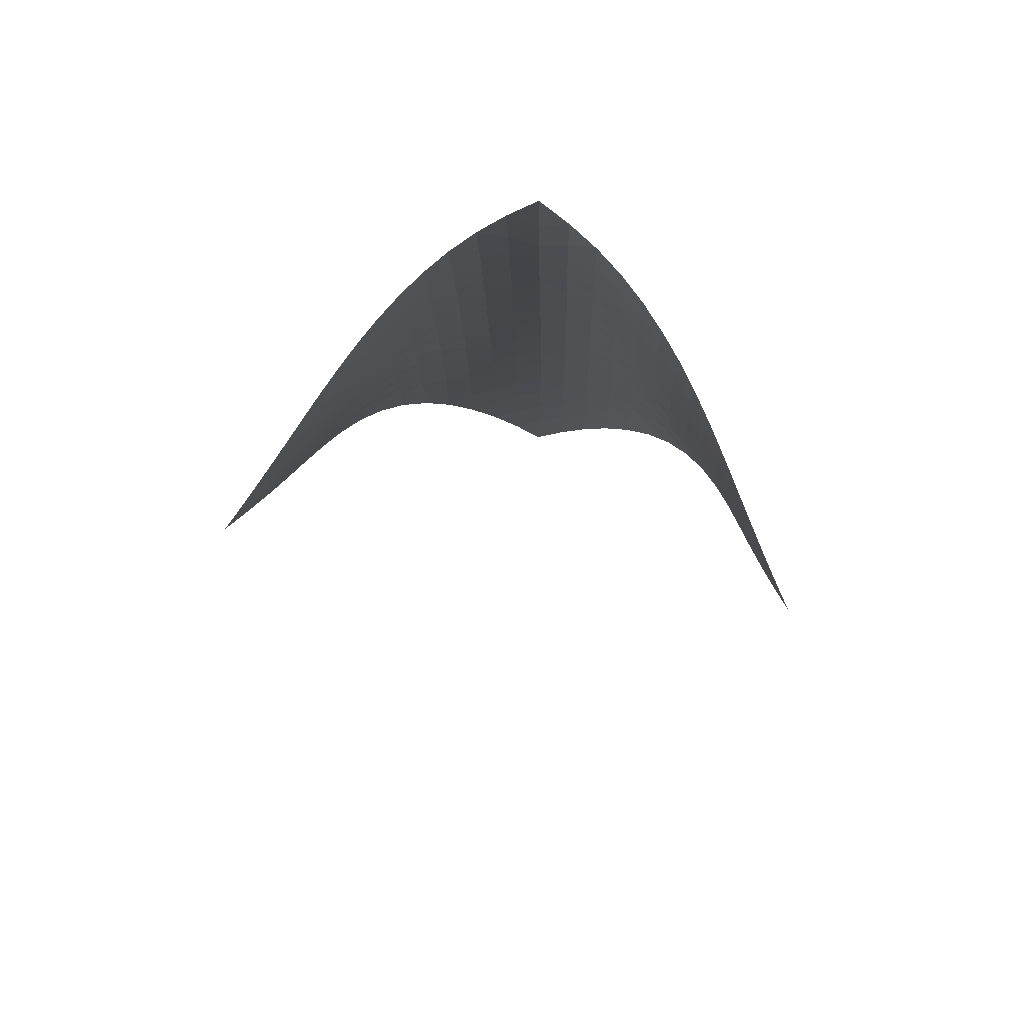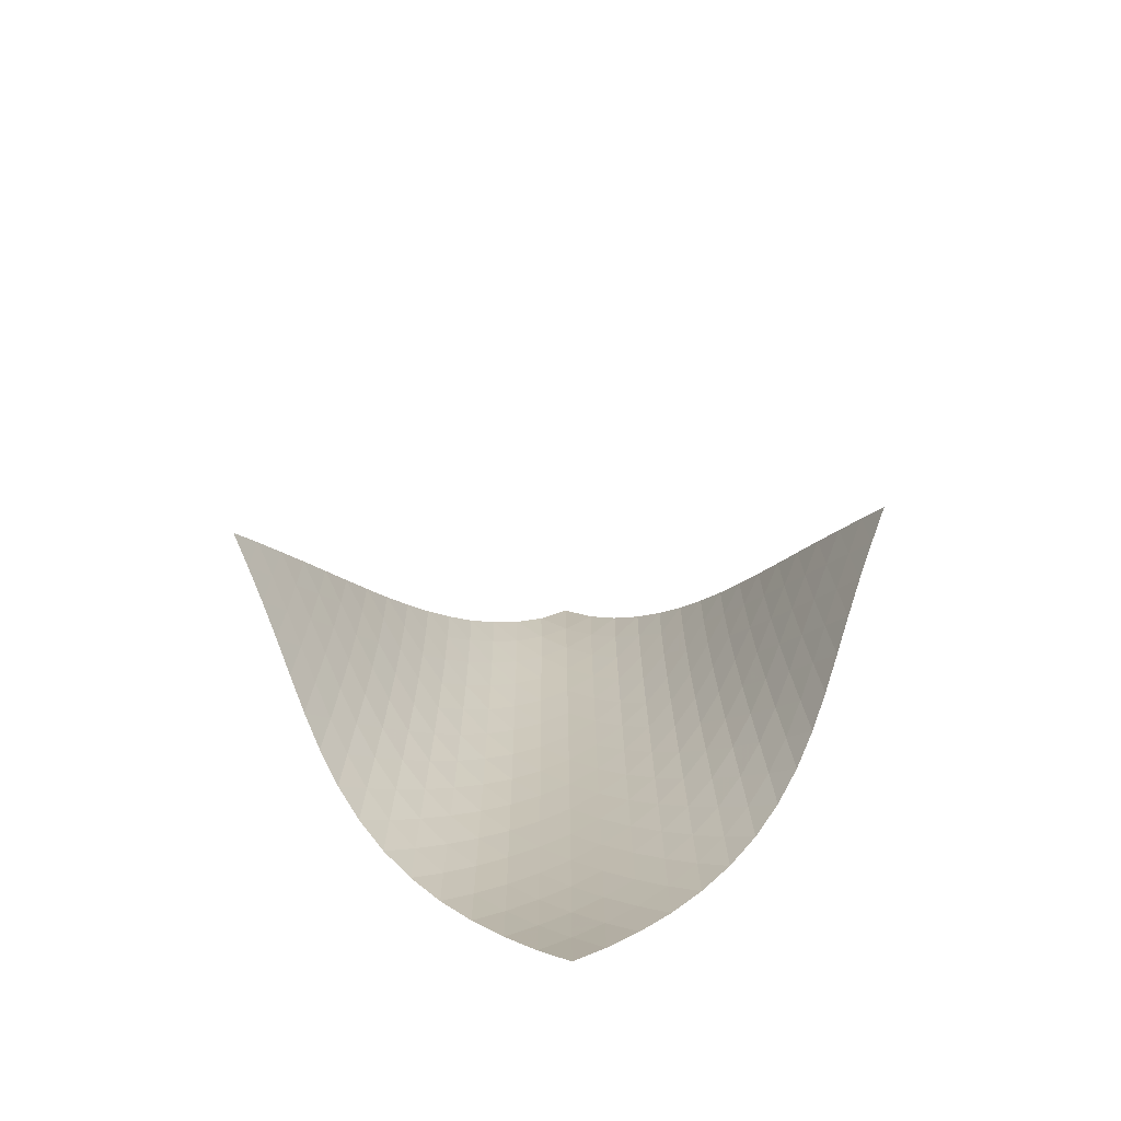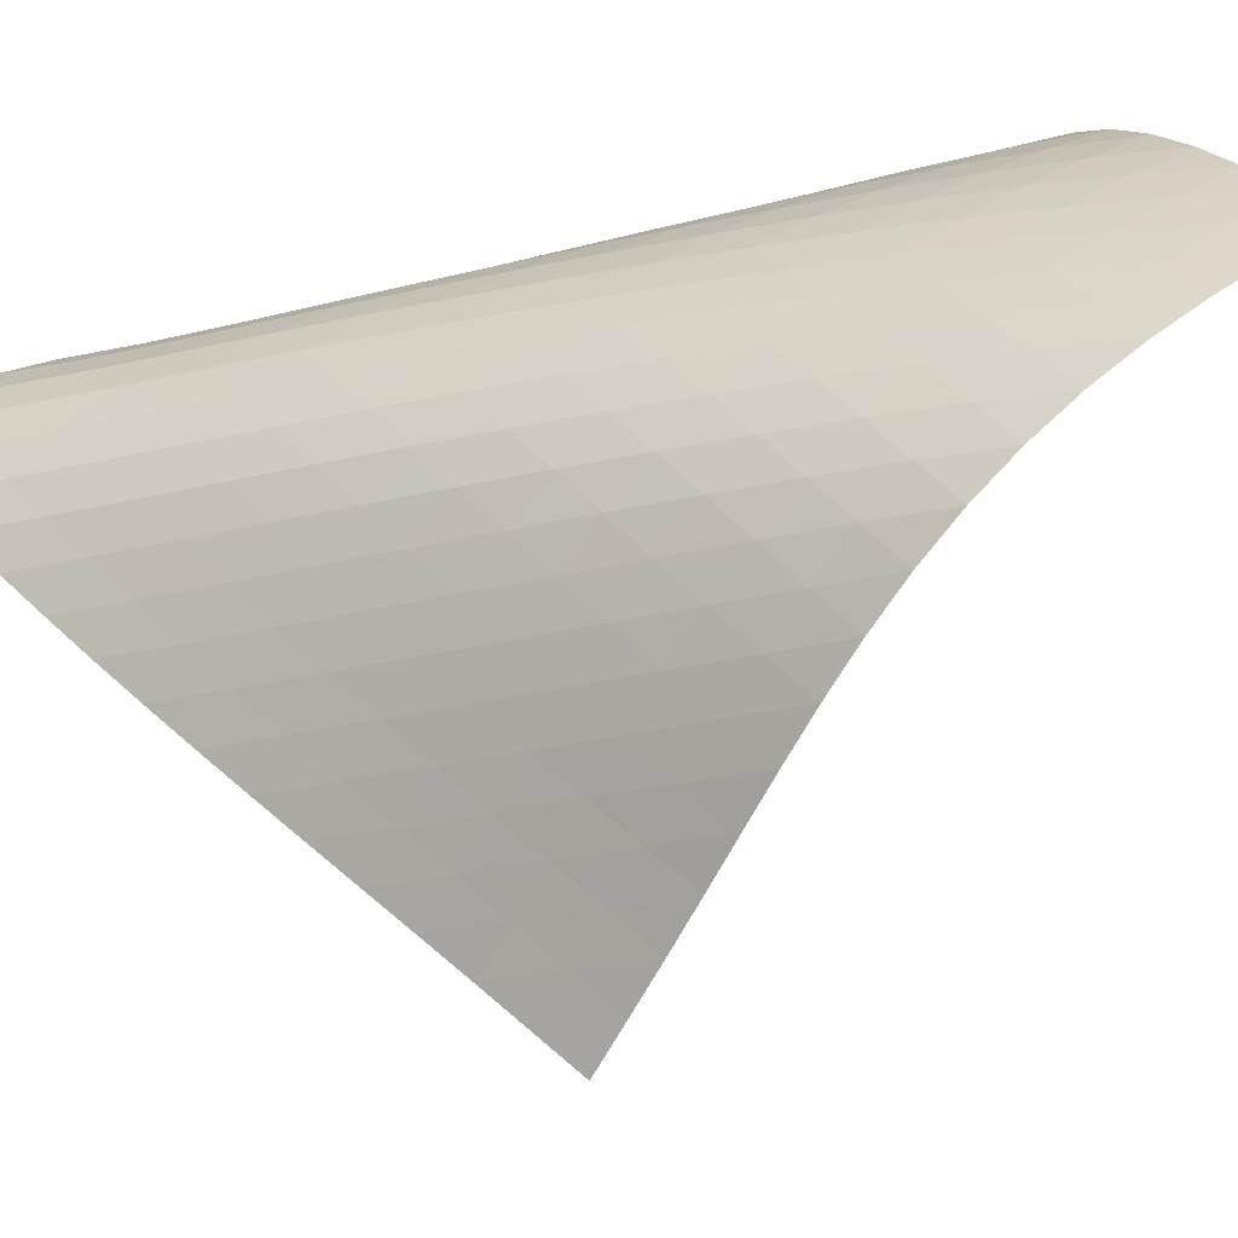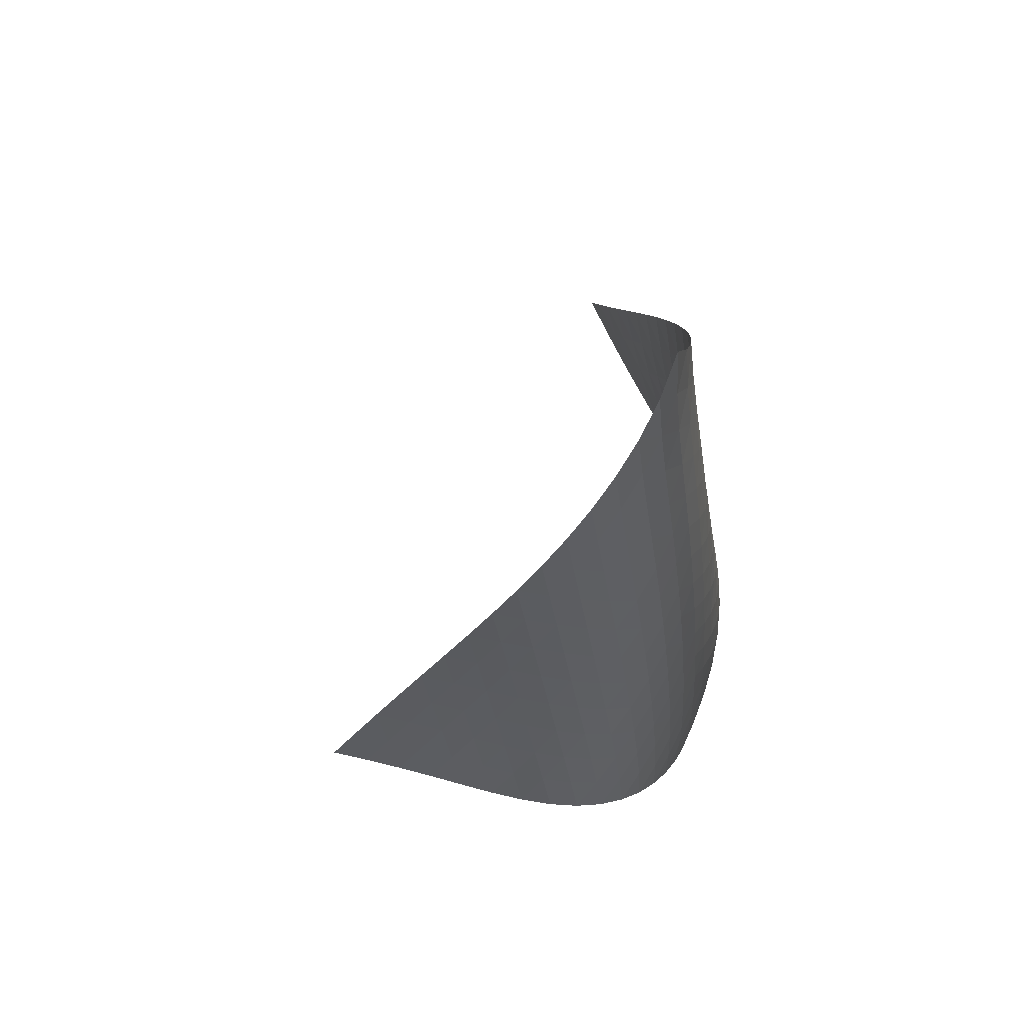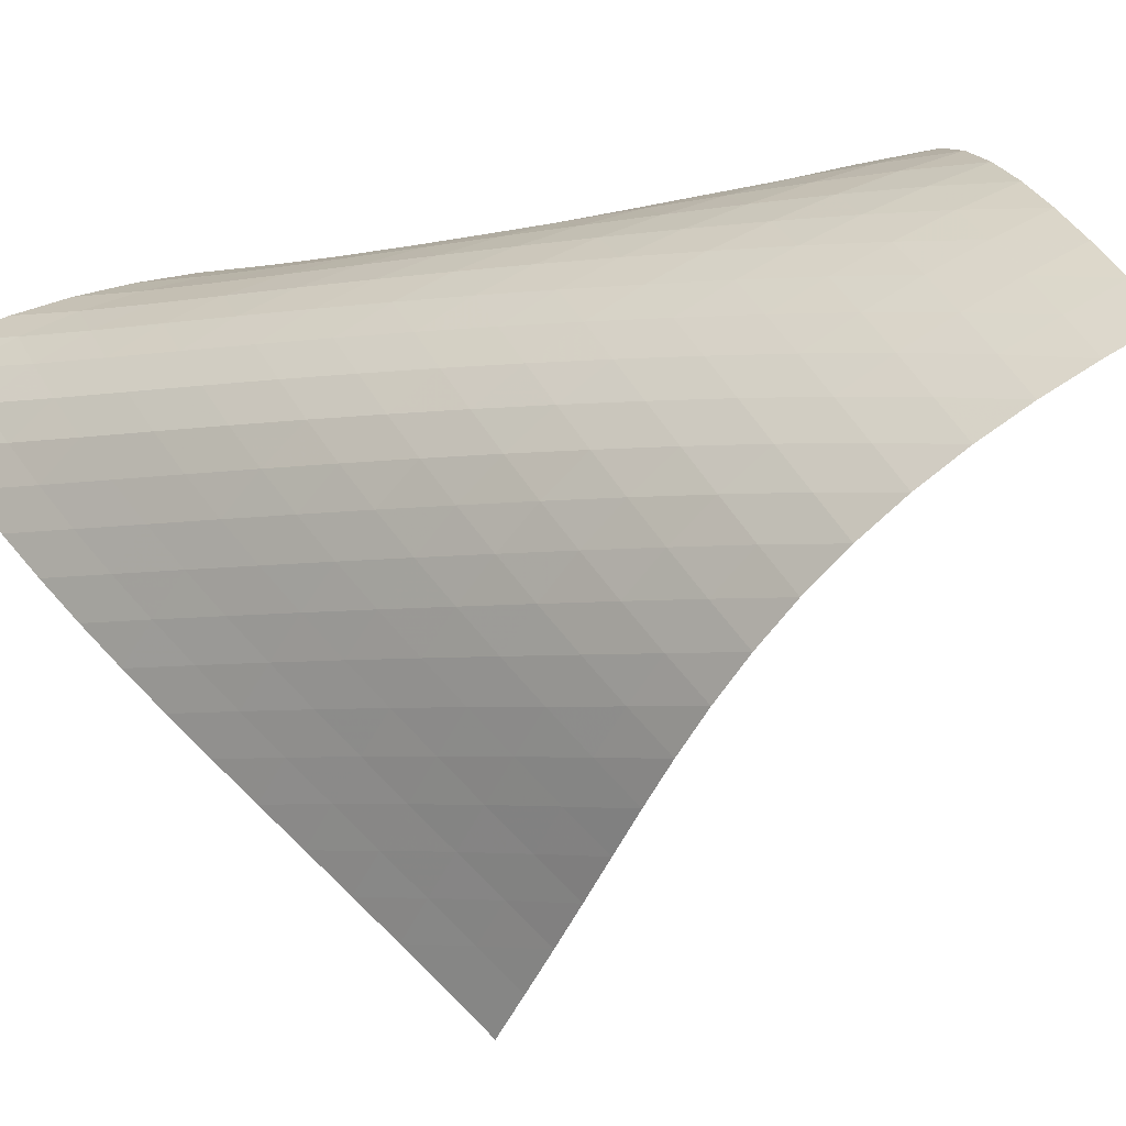
<metadata>
{"format":"obj","ext":"obj","renderer":"f3d","projection":"perspective","resolution":1024,"background":"white","views":[{"elev":73.5,"azim":143.5,"up":"+Y"},{"elev":-77.2,"azim":137.3,"up":"+Y"},{"elev":-5.7,"azim":-70.1,"up":"+Z"},{"elev":62.5,"azim":-108.5,"up":"+Y"},{"elev":6.5,"azim":-62.8,"up":"+Z"}]}
</metadata>
<code>
v -6.499 -0.05066 6.499
v 1.421 -10.53 7.996
v -7.996 -10.53 -1.421
v -7.625 -18.86 7.625
v -7.983 -9.852 -0.8871
v -7.977 -9.167 -0.3538
v -7.979 -8.48 0.1786
v -7.987 -7.792 0.7108
v -7.997 -7.103 1.244
v -8.002 -6.414 1.778
v -7.997 -5.725 2.315
v -7.973 -5.037 2.854
v -7.921 -4.348 3.396
v -7.833 -3.66 3.94
v -7.698 -2.971 4.482
v -7.508 -2.279 5.018
v -7.253 -1.581 5.543
v -6.922 -0.8593 6.044
v -6.044 -0.8593 6.922
v -5.543 -1.581 7.253
v -5.018 -2.279 7.508
v -4.482 -2.971 7.698
v -3.94 -3.66 7.833
v -3.396 -4.348 7.921
v -2.854 -5.037 7.973
v -2.315 -5.725 7.997
v -1.778 -6.414 8.002
v -1.244 -7.103 7.997
v -0.7108 -7.792 7.987
v -0.1786 -8.48 7.979
v 0.3538 -9.167 7.977
v 0.8871 -9.852 7.983
v 0.7556 -11.05 8.198
v 0.0927 -11.57 8.413
v -0.5666 -12.08 8.646
v -1.224 -12.59 8.891
v -1.882 -13.09 9.129
v -2.546 -13.61 9.336
v -3.214 -14.14 9.483
v -3.88 -14.68 9.548
v -4.531 -15.24 9.513
v -5.152 -15.82 9.377
v -5.732 -16.42 9.15
v -6.266 -17.02 8.847
v -6.757 -17.63 8.483
v -7.207 -18.25 8.072
v -8.072 -18.25 7.207
v -8.483 -17.63 6.757
v -8.847 -17.02 6.266
v -9.15 -16.42 5.732
v -9.377 -15.82 5.152
v -9.513 -15.24 4.531
v -9.548 -14.68 3.88
v -9.483 -14.14 3.214
v -9.336 -13.61 2.546
v -9.129 -13.09 1.882
v -8.891 -12.59 1.224
v -8.646 -12.08 0.5666
v -8.413 -11.57 -0.0927
v -8.198 -11.05 -0.7556
v -6.573 -1.49 6.573
v -7.004 -2.165 6.142
v -7.348 -2.843 5.659
v -7.614 -3.522 5.145
v -7.812 -4.203 4.615
v -7.954 -4.886 4.076
v -8.05 -5.569 3.534
v -8.109 -6.254 2.992
v -8.143 -6.94 2.453
v -8.159 -7.626 1.915
v -8.165 -8.313 1.38
v -8.169 -8.999 0.8461
v -8.174 -9.685 0.3125
v -8.184 -10.37 -0.2213
v -6.142 -2.165 7.004
v -6.674 -2.788 6.674
v -7.119 -3.434 6.26
v -7.473 -4.093 5.787
v -7.747 -4.76 5.278
v -7.951 -5.432 4.749
v -8.099 -6.109 4.211
v -8.201 -6.788 3.669
v -8.27 -7.468 3.127
v -8.314 -8.151 2.587
v -8.342 -8.834 2.049
v -8.362 -9.518 1.512
v -8.379 -10.2 0.9771
v -8.396 -10.88 0.4421
v -5.659 -2.843 7.348
v -6.26 -3.434 7.119
v -6.796 -4.049 6.796
v -7.246 -4.684 6.387
v -7.608 -5.333 5.918
v -7.889 -5.992 5.411
v -8.102 -6.658 4.883
v -8.26 -7.328 4.345
v -8.373 -8.002 3.802
v -8.455 -8.678 3.26
v -8.513 -9.356 2.718
v -8.557 -10.04 2.178
v -8.592 -10.72 1.64
v -8.621 -11.4 1.103
v -5.145 -3.522 7.614
v -5.787 -4.093 7.473
v -6.387 -4.684 7.246
v -6.921 -5.297 6.921
v -7.374 -5.926 6.514
v -7.742 -6.569 6.046
v -8.033 -7.221 5.541
v -8.258 -7.881 5.015
v -8.43 -8.545 4.476
v -8.561 -9.213 3.933
v -8.661 -9.884 3.389
v -8.738 -10.56 2.845
v -8.801 -11.23 2.303
v -8.852 -11.91 1.762
v -4.615 -4.203 7.812
v -5.278 -4.76 7.747
v -5.918 -5.333 7.608
v -6.514 -5.926 7.374
v -7.044 -6.537 7.044
v -7.496 -7.164 6.635
v -7.87 -7.802 6.17
v -8.173 -8.449 5.667
v -8.414 -9.102 5.142
v -8.606 -9.759 4.605
v -8.759 -10.42 4.062
v -8.882 -11.09 3.516
v -8.984 -11.75 2.97
v -9.066 -12.42 2.425
v -4.076 -4.886 7.954
v -4.749 -5.432 7.951
v -5.411 -5.992 7.889
v -6.046 -6.569 7.742
v -6.635 -7.164 7.496
v -7.159 -7.775 7.159
v -7.611 -8.399 6.749
v -7.991 -9.033 6.286
v -8.307 -9.674 5.787
v -8.568 -10.32 5.265
v -8.783 -10.97 4.73
v -8.963 -11.63 4.187
v -9.113 -12.28 3.641
v -9.238 -12.94 3.093
v -3.534 -5.569 8.05
v -4.211 -6.109 8.099
v -4.883 -6.658 8.102
v -5.541 -7.221 8.033
v -6.17 -7.802 7.87
v -6.749 -8.399 7.611
v -7.267 -9.01 7.267
v -7.718 -9.633 6.855
v -8.104 -10.26 6.394
v -8.434 -10.9 5.899
v -8.716 -11.54 5.382
v -8.957 -12.18 4.85
v -9.165 -12.83 4.309
v -9.341 -13.48 3.763
v -2.992 -6.254 8.109
v -3.669 -6.788 8.201
v -4.345 -7.328 8.26
v -5.015 -7.881 8.258
v -5.667 -8.449 8.173
v -6.286 -9.033 7.991
v -6.855 -9.633 7.718
v -7.365 -10.24 7.365
v -7.814 -10.87 6.951
v -8.208 -11.49 6.492
v -8.553 -12.12 6.002
v -8.855 -12.76 5.491
v -9.122 -13.4 4.964
v -9.355 -14.04 4.426
v -2.453 -6.94 8.143
v -3.127 -7.468 8.27
v -3.802 -8.002 8.373
v -4.476 -8.545 8.43
v -5.142 -9.102 8.414
v -5.787 -9.674 8.307
v -6.394 -10.26 8.104
v -6.951 -10.87 7.814
v -7.453 -11.48 7.453
v -7.901 -12.1 7.037
v -8.301 -12.72 6.581
v -8.659 -13.35 6.096
v -8.981 -13.98 5.59
v -9.267 -14.61 5.068
v -1.915 -7.626 8.159
v -2.587 -8.151 8.314
v -3.26 -8.678 8.455
v -3.933 -9.213 8.561
v -4.605 -9.759 8.606
v -5.265 -10.32 8.568
v -5.899 -10.9 8.434
v -6.492 -11.49 8.208
v -7.037 -12.1 7.901
v -7.53 -12.71 7.53
v -7.977 -13.33 7.111
v -8.381 -13.95 6.657
v -8.749 -14.57 6.176
v -9.082 -15.2 5.674
v -1.38 -8.313 8.165
v -2.049 -8.834 8.342
v -2.718 -9.356 8.513
v -3.389 -9.884 8.661
v -4.062 -10.42 8.759
v -4.73 -10.97 8.783
v -5.382 -11.54 8.716
v -6.002 -12.12 8.553
v -6.581 -12.72 8.301
v -7.111 -13.33 7.977
v -7.596 -13.94 7.596
v -8.038 -14.56 7.172
v -8.443 -15.18 6.717
v -8.814 -15.8 6.236
v -0.8461 -8.999 8.169
v -1.512 -9.518 8.362
v -2.178 -10.04 8.557
v -2.845 -10.56 8.738
v -3.516 -11.09 8.882
v -4.187 -11.63 8.963
v -4.85 -12.18 8.957
v -5.491 -12.76 8.855
v -6.096 -13.35 8.659
v -6.657 -13.95 8.381
v -7.172 -14.56 8.038
v -7.645 -15.17 7.645
v -8.079 -15.79 7.214
v -8.479 -16.41 6.753
v -0.3125 -9.685 8.174
v -0.9771 -10.2 8.379
v -1.64 -10.72 8.592
v -2.303 -11.23 8.801
v -2.97 -11.75 8.984
v -3.641 -12.28 9.113
v -4.309 -12.83 9.165
v -4.964 -13.4 9.122
v -5.59 -13.98 8.981
v -6.176 -14.57 8.749
v -6.717 -15.18 8.443
v -7.214 -15.79 8.079
v -7.671 -16.4 7.671
v -8.092 -17.02 7.227
v 0.2213 -10.37 8.184
v -0.4421 -10.88 8.396
v -1.103 -11.4 8.621
v -1.762 -11.91 8.852
v -2.425 -12.42 9.066
v -3.093 -12.94 9.238
v -3.763 -13.48 9.341
v -4.426 -14.04 9.355
v -5.068 -14.61 9.267
v -5.674 -15.2 9.082
v -6.236 -15.8 8.814
v -6.753 -16.41 8.479
v -7.227 -17.02 8.092
v -7.664 -17.63 7.664
f 256 46 4
f 256 4 47
f 5 74 60
f 5 60 3
f 74 88 59
f 74 59 60
f 88 102 58
f 88 58 59
f 102 116 57
f 102 57 58
f 116 130 56
f 116 56 57
f 130 144 55
f 130 55 56
f 144 158 54
f 144 54 55
f 158 172 53
f 158 53 54
f 172 186 52
f 172 52 53
f 186 200 51
f 186 51 52
f 200 214 50
f 200 50 51
f 214 228 49
f 214 49 50
f 228 242 48
f 228 48 49
f 242 256 47
f 242 47 48
f 1 19 61
f 1 61 18
f 18 61 62
f 18 62 17
f 17 62 63
f 17 63 16
f 16 63 64
f 16 64 15
f 15 64 65
f 15 65 14
f 14 65 66
f 14 66 13
f 13 66 67
f 13 67 12
f 12 67 68
f 12 68 11
f 11 68 69
f 11 69 10
f 10 69 70
f 10 70 9
f 9 70 71
f 9 71 8
f 8 71 72
f 8 72 7
f 7 72 73
f 7 73 6
f 6 73 74
f 6 74 5
f 19 20 75
f 19 75 61
f 61 75 76
f 61 76 62
f 62 76 77
f 62 77 63
f 63 77 78
f 63 78 64
f 64 78 79
f 64 79 65
f 65 79 80
f 65 80 66
f 66 80 81
f 66 81 67
f 67 81 82
f 67 82 68
f 68 82 83
f 68 83 69
f 69 83 84
f 69 84 70
f 70 84 85
f 70 85 71
f 71 85 86
f 71 86 72
f 72 86 87
f 72 87 73
f 73 87 88
f 73 88 74
f 20 21 89
f 20 89 75
f 75 89 90
f 75 90 76
f 76 90 91
f 76 91 77
f 77 91 92
f 77 92 78
f 78 92 93
f 78 93 79
f 79 93 94
f 79 94 80
f 80 94 95
f 80 95 81
f 81 95 96
f 81 96 82
f 82 96 97
f 82 97 83
f 83 97 98
f 83 98 84
f 84 98 99
f 84 99 85
f 85 99 100
f 85 100 86
f 86 100 101
f 86 101 87
f 87 101 102
f 87 102 88
f 21 22 103
f 21 103 89
f 89 103 104
f 89 104 90
f 90 104 105
f 90 105 91
f 91 105 106
f 91 106 92
f 92 106 107
f 92 107 93
f 93 107 108
f 93 108 94
f 94 108 109
f 94 109 95
f 95 109 110
f 95 110 96
f 96 110 111
f 96 111 97
f 97 111 112
f 97 112 98
f 98 112 113
f 98 113 99
f 99 113 114
f 99 114 100
f 100 114 115
f 100 115 101
f 101 115 116
f 101 116 102
f 22 23 117
f 22 117 103
f 103 117 118
f 103 118 104
f 104 118 119
f 104 119 105
f 105 119 120
f 105 120 106
f 106 120 121
f 106 121 107
f 107 121 122
f 107 122 108
f 108 122 123
f 108 123 109
f 109 123 124
f 109 124 110
f 110 124 125
f 110 125 111
f 111 125 126
f 111 126 112
f 112 126 127
f 112 127 113
f 113 127 128
f 113 128 114
f 114 128 129
f 114 129 115
f 115 129 130
f 115 130 116
f 23 24 131
f 23 131 117
f 117 131 132
f 117 132 118
f 118 132 133
f 118 133 119
f 119 133 134
f 119 134 120
f 120 134 135
f 120 135 121
f 121 135 136
f 121 136 122
f 122 136 137
f 122 137 123
f 123 137 138
f 123 138 124
f 124 138 139
f 124 139 125
f 125 139 140
f 125 140 126
f 126 140 141
f 126 141 127
f 127 141 142
f 127 142 128
f 128 142 143
f 128 143 129
f 129 143 144
f 129 144 130
f 24 25 145
f 24 145 131
f 131 145 146
f 131 146 132
f 132 146 147
f 132 147 133
f 133 147 148
f 133 148 134
f 134 148 149
f 134 149 135
f 135 149 150
f 135 150 136
f 136 150 151
f 136 151 137
f 137 151 152
f 137 152 138
f 138 152 153
f 138 153 139
f 139 153 154
f 139 154 140
f 140 154 155
f 140 155 141
f 141 155 156
f 141 156 142
f 142 156 157
f 142 157 143
f 143 157 158
f 143 158 144
f 25 26 159
f 25 159 145
f 145 159 160
f 145 160 146
f 146 160 161
f 146 161 147
f 147 161 162
f 147 162 148
f 148 162 163
f 148 163 149
f 149 163 164
f 149 164 150
f 150 164 165
f 150 165 151
f 151 165 166
f 151 166 152
f 152 166 167
f 152 167 153
f 153 167 168
f 153 168 154
f 154 168 169
f 154 169 155
f 155 169 170
f 155 170 156
f 156 170 171
f 156 171 157
f 157 171 172
f 157 172 158
f 26 27 173
f 26 173 159
f 159 173 174
f 159 174 160
f 160 174 175
f 160 175 161
f 161 175 176
f 161 176 162
f 162 176 177
f 162 177 163
f 163 177 178
f 163 178 164
f 164 178 179
f 164 179 165
f 165 179 180
f 165 180 166
f 166 180 181
f 166 181 167
f 167 181 182
f 167 182 168
f 168 182 183
f 168 183 169
f 169 183 184
f 169 184 170
f 170 184 185
f 170 185 171
f 171 185 186
f 171 186 172
f 27 28 187
f 27 187 173
f 173 187 188
f 173 188 174
f 174 188 189
f 174 189 175
f 175 189 190
f 175 190 176
f 176 190 191
f 176 191 177
f 177 191 192
f 177 192 178
f 178 192 193
f 178 193 179
f 179 193 194
f 179 194 180
f 180 194 195
f 180 195 181
f 181 195 196
f 181 196 182
f 182 196 197
f 182 197 183
f 183 197 198
f 183 198 184
f 184 198 199
f 184 199 185
f 185 199 200
f 185 200 186
f 28 29 201
f 28 201 187
f 187 201 202
f 187 202 188
f 188 202 203
f 188 203 189
f 189 203 204
f 189 204 190
f 190 204 205
f 190 205 191
f 191 205 206
f 191 206 192
f 192 206 207
f 192 207 193
f 193 207 208
f 193 208 194
f 194 208 209
f 194 209 195
f 195 209 210
f 195 210 196
f 196 210 211
f 196 211 197
f 197 211 212
f 197 212 198
f 198 212 213
f 198 213 199
f 199 213 214
f 199 214 200
f 29 30 215
f 29 215 201
f 201 215 216
f 201 216 202
f 202 216 217
f 202 217 203
f 203 217 218
f 203 218 204
f 204 218 219
f 204 219 205
f 205 219 220
f 205 220 206
f 206 220 221
f 206 221 207
f 207 221 222
f 207 222 208
f 208 222 223
f 208 223 209
f 209 223 224
f 209 224 210
f 210 224 225
f 210 225 211
f 211 225 226
f 211 226 212
f 212 226 227
f 212 227 213
f 213 227 228
f 213 228 214
f 30 31 229
f 30 229 215
f 215 229 230
f 215 230 216
f 216 230 231
f 216 231 217
f 217 231 232
f 217 232 218
f 218 232 233
f 218 233 219
f 219 233 234
f 219 234 220
f 220 234 235
f 220 235 221
f 221 235 236
f 221 236 222
f 222 236 237
f 222 237 223
f 223 237 238
f 223 238 224
f 224 238 239
f 224 239 225
f 225 239 240
f 225 240 226
f 226 240 241
f 226 241 227
f 227 241 242
f 227 242 228
f 31 32 243
f 31 243 229
f 229 243 244
f 229 244 230
f 230 244 245
f 230 245 231
f 231 245 246
f 231 246 232
f 232 246 247
f 232 247 233
f 233 247 248
f 233 248 234
f 234 248 249
f 234 249 235
f 235 249 250
f 235 250 236
f 236 250 251
f 236 251 237
f 237 251 252
f 237 252 238
f 238 252 253
f 238 253 239
f 239 253 254
f 239 254 240
f 240 254 255
f 240 255 241
f 241 255 256
f 241 256 242
f 32 2 33
f 32 33 243
f 243 33 34
f 243 34 244
f 244 34 35
f 244 35 245
f 245 35 36
f 245 36 246
f 246 36 37
f 246 37 247
f 247 37 38
f 247 38 248
f 248 38 39
f 248 39 249
f 249 39 40
f 249 40 250
f 250 40 41
f 250 41 251
f 251 41 42
f 251 42 252
f 252 42 43
f 252 43 253
f 253 43 44
f 253 44 254
f 254 44 45
f 254 45 255
f 255 45 46
f 255 46 256

</code>
